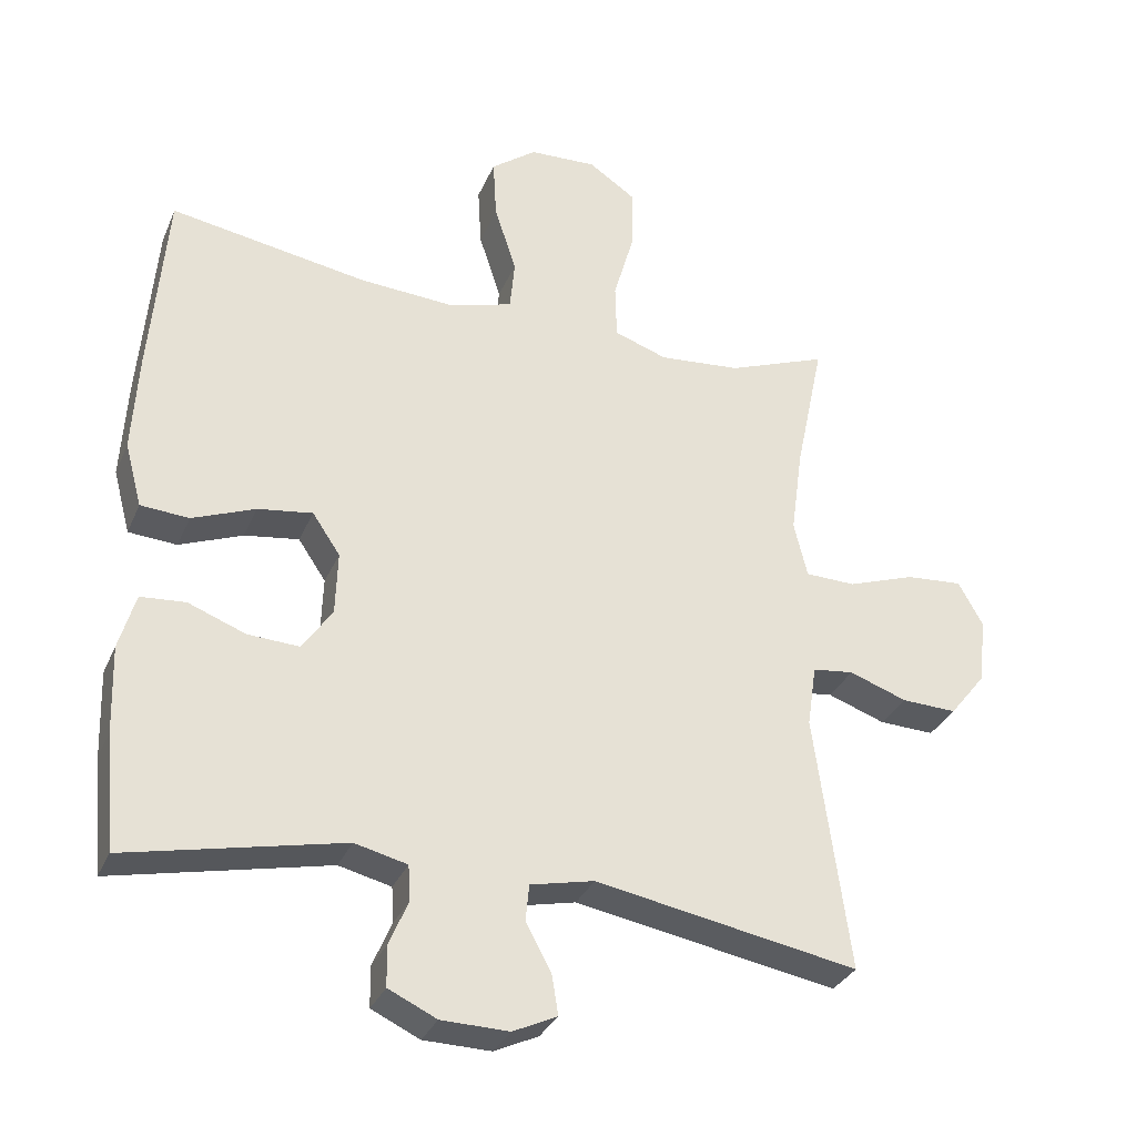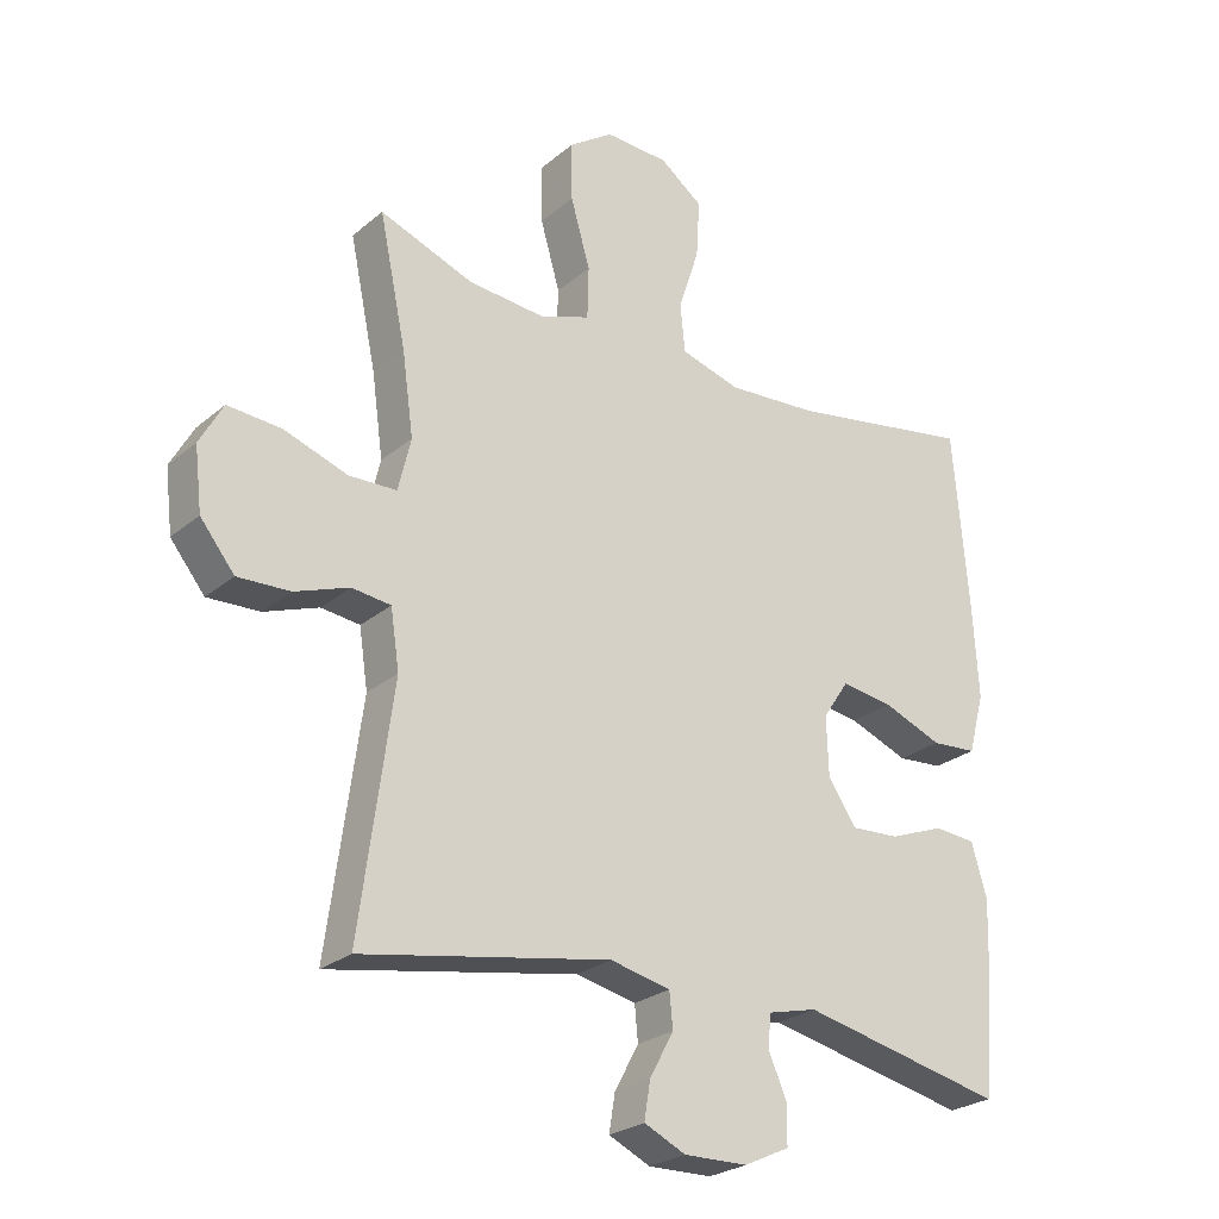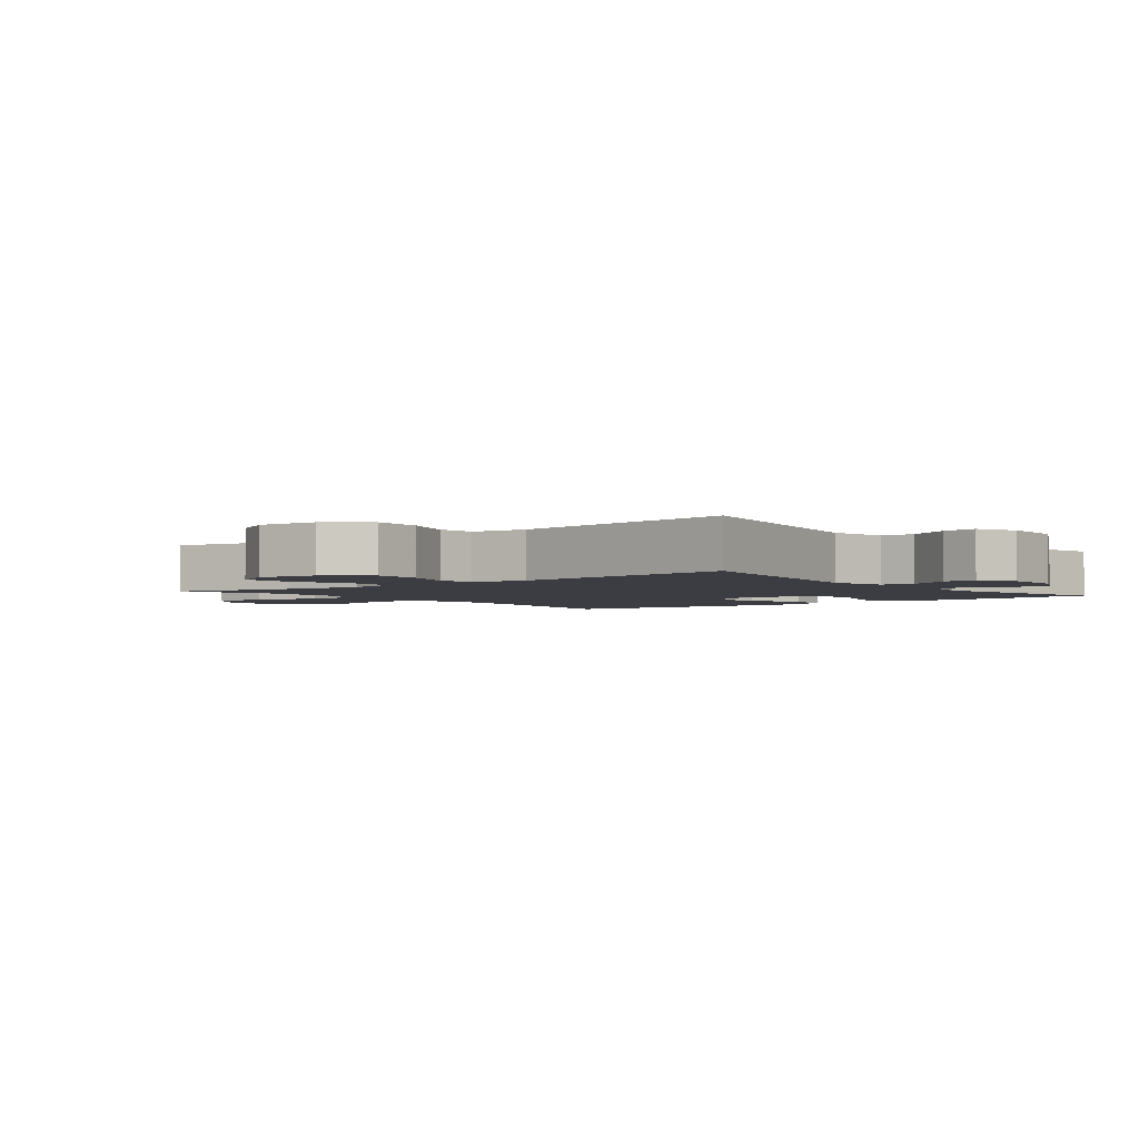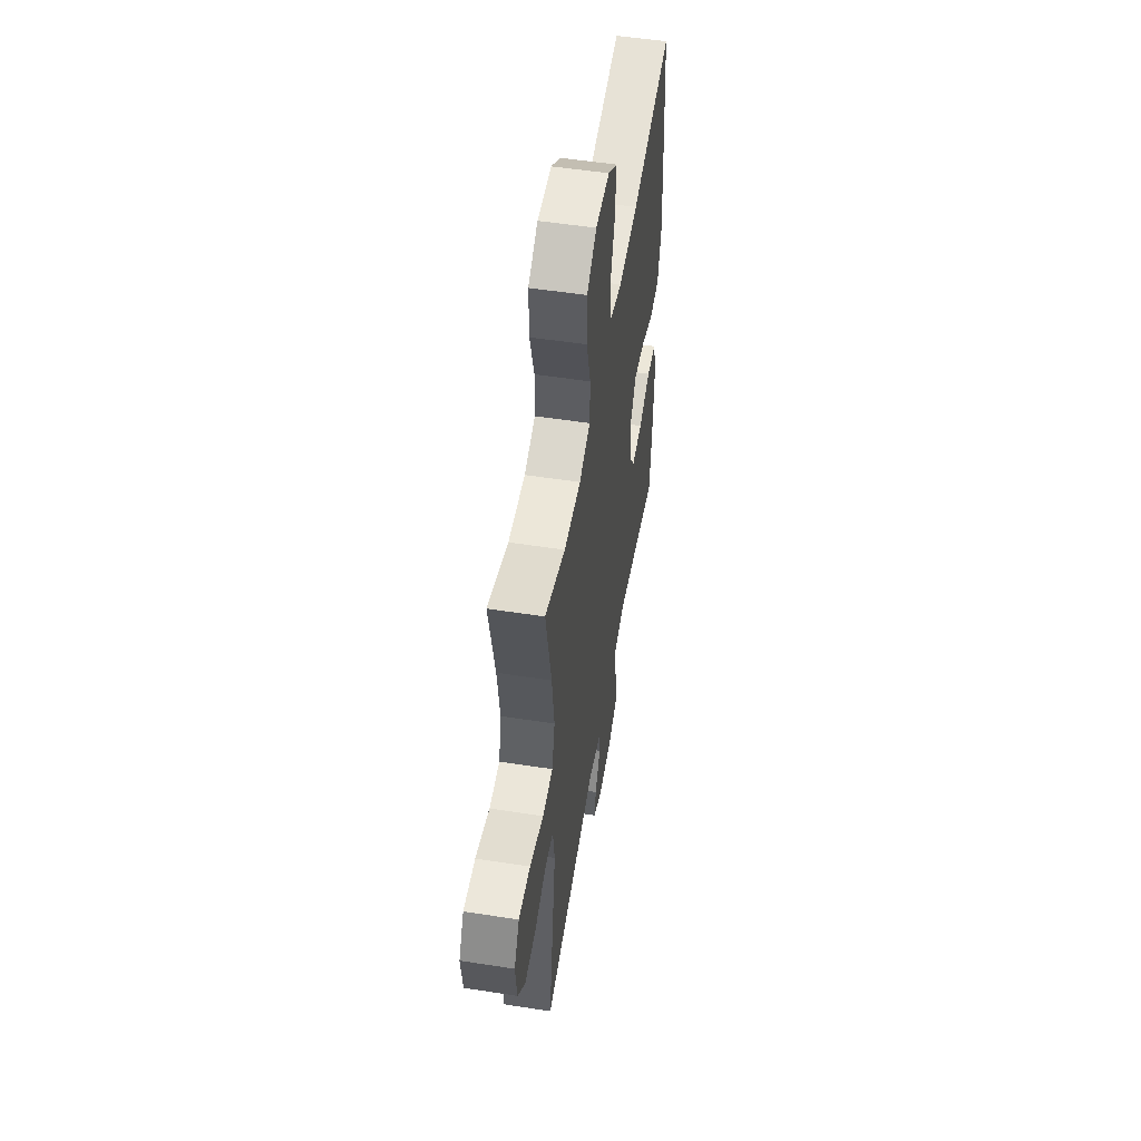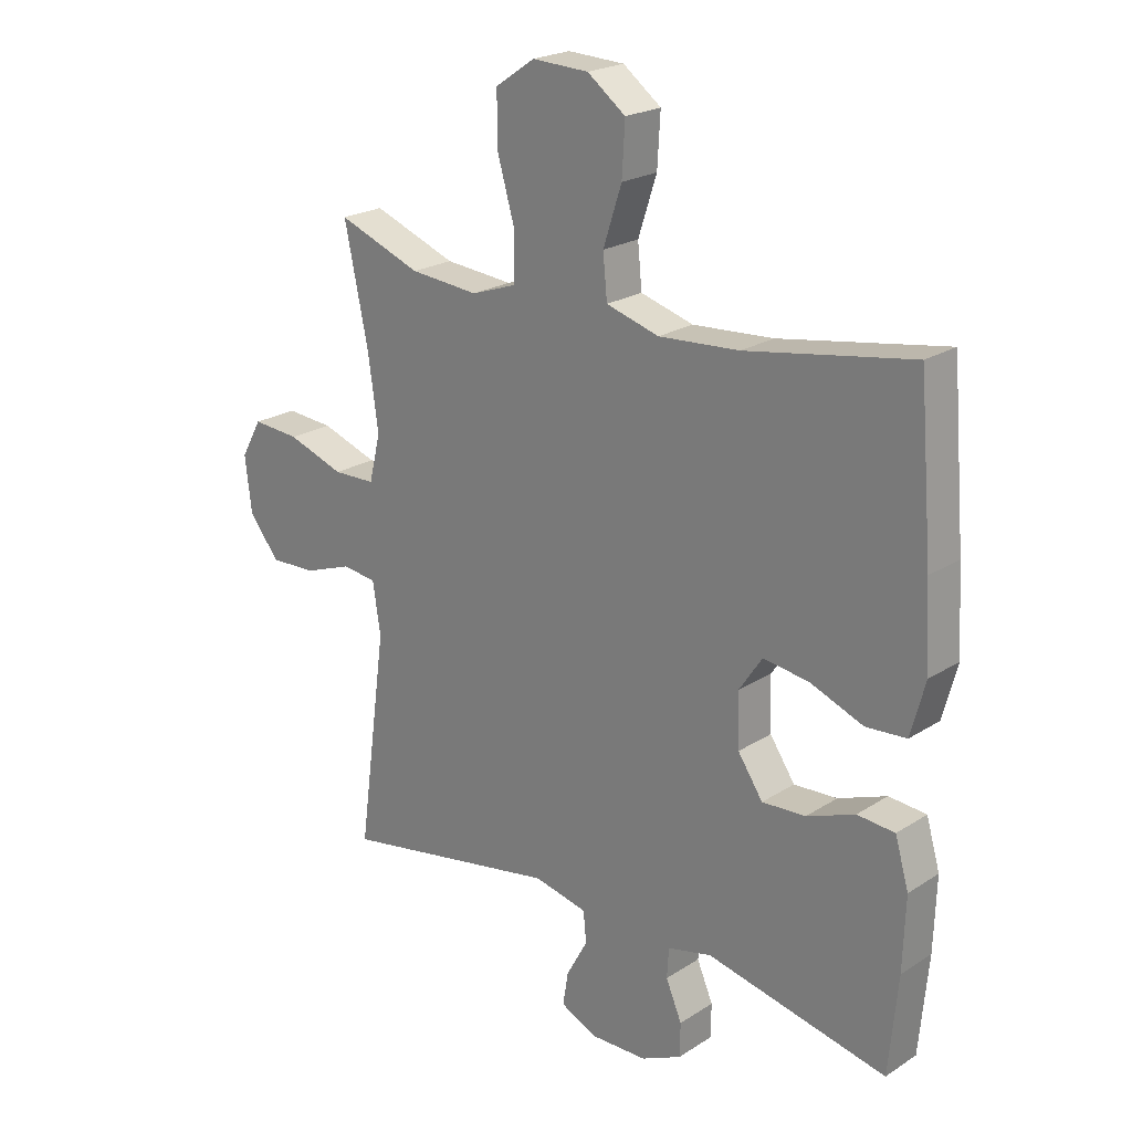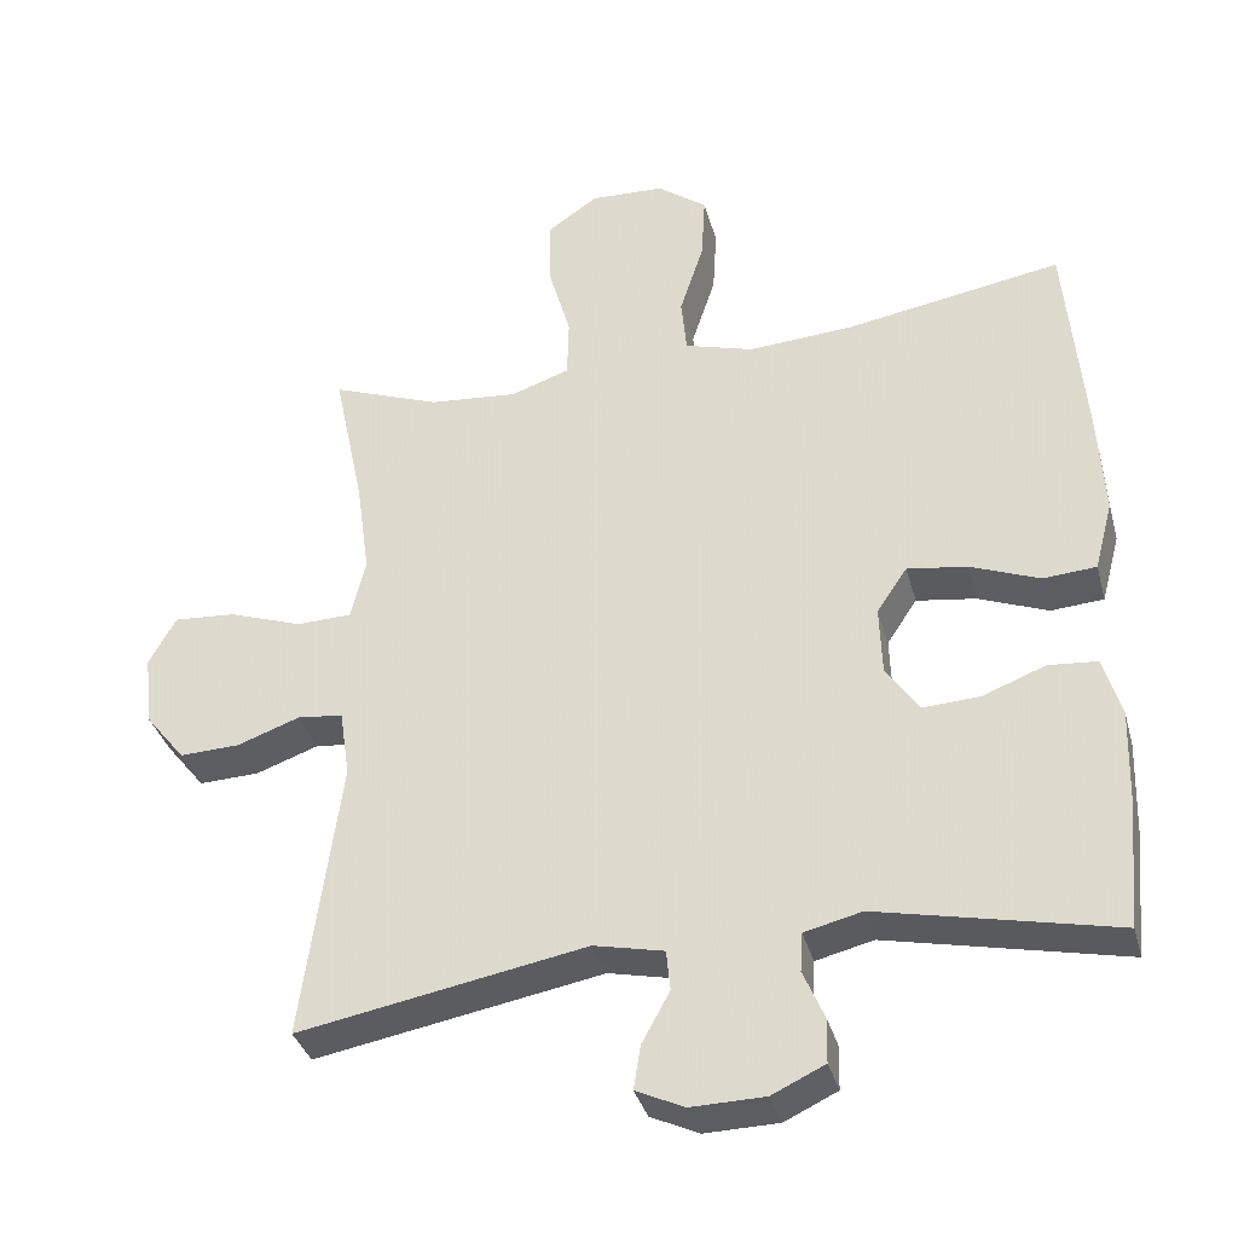
<metadata>
{"format":"obj","ext":"obj","renderer":"f3d","projection":"perspective","resolution":1024,"background":"white","views":[{"elev":-31.9,"azim":-20.6,"up":"+Z"},{"elev":-25.4,"azim":142.8,"up":"+Z"},{"elev":-2.9,"azim":128.4,"up":"+Y"},{"elev":53.4,"azim":99.4,"up":"+Z"},{"elev":22.1,"azim":-137.9,"up":"+Z"},{"elev":-35.5,"azim":-165.2,"up":"+Z"}]}
</metadata>
<code>
v 0.5 0.07 -0.5
v 0.13 0.07 -0.433
v 0.04 0.07 -0.453
v 0.035 0.07 -0.505
v 0.071 0.07 -0.571
v 0.08 0.07 -0.627
v 0.018 0.07 -0.656
v -0.077 0.07 -0.654
v -0.145 0.07 -0.622
v -0.146 0.07 -0.565
v -0.119 0.07 -0.502
v -0.122 0.07 -0.452
v -0.196 0.07 -0.434
v -0.5 0.07 -0.5
v -0.515 0.07 -0.337
v -0.519 0.07 -0.215
v -0.496 0.07 -0.136
v -0.433 0.07 -0.131
v -0.352 0.07 -0.162
v -0.279 0.07 -0.166
v -0.237 0.07 -0.104
v -0.234 0.07 -0.015
v -0.273 0.07 0.043
v -0.35 0.07 0.032
v -0.439 0.07 -0.003
v -0.507 0.07 0.002
v -0.531 0.07 0.092
v -0.523 0.07 0.229
v -0.5 0.07 0.5
v -0.222 0.07 0.453
v -0.087 0.07 0.444
v 0.002 0.07 0.47
v 0.009 0.07 0.542
v -0.022 0.07 0.637
v -0.027 0.07 0.723
v 0.037 0.07 0.771
v 0.132 0.07 0.775
v 0.198 0.07 0.73
v 0.197 0.07 0.642
v 0.168 0.07 0.541
v 0.17 0.07 0.463
v 0.245 0.07 0.437
v 0.36 0.07 0.447
v 0.5 0.07 0.5
v 0.46 0.07 0.309
v 0.443 0.07 0.186
v 0.462 0.07 0.107
v 0.533 0.07 0.105
v 0.628 0.07 0.138
v 0.708 0.07 0.144
v 0.743 0.07 0.081
v 0.732 0.07 -0.012
v 0.681 0.07 -0.076
v 0.603 0.07 -0.073
v 0.522 0.07 -0.044
v 0.464 0.07 -0.051
v 0.451 0.07 -0.138
v 0.5 0 -0.5
v 0.13 0 -0.433
v 0.04 0 -0.453
v 0.035 0 -0.505
v 0.071 0 -0.571
v 0.08 0 -0.627
v 0.018 0 -0.656
v -0.077 0 -0.654
v -0.145 0 -0.622
v -0.146 0 -0.565
v -0.119 0 -0.502
v -0.122 0 -0.452
v -0.196 0 -0.434
v -0.5 0 -0.5
v -0.515 0 -0.337
v -0.519 0 -0.215
v -0.496 0 -0.136
v -0.433 0 -0.131
v -0.352 0 -0.162
v -0.279 0 -0.166
v -0.237 0 -0.104
v -0.234 0 -0.015
v -0.273 0 0.043
v -0.35 0 0.032
v -0.439 0 -0.003
v -0.507 0 0.002
v -0.531 0 0.092
v -0.523 0 0.229
v -0.5 0 0.5
v -0.222 0 0.453
v -0.087 0 0.444
v 0.002 0 0.47
v 0.009 0 0.542
v -0.022 0 0.637
v -0.027 0 0.723
v 0.037 0 0.771
v 0.132 0 0.775
v 0.198 0 0.73
v 0.197 0 0.642
v 0.168 0 0.541
v 0.17 0 0.463
v 0.245 0 0.437
v 0.36 0 0.447
v 0.5 0 0.5
v 0.46 0 0.309
v 0.443 0 0.186
v 0.462 0 0.107
v 0.533 0 0.105
v 0.628 0 0.138
v 0.708 0 0.144
v 0.743 0 0.081
v 0.732 0 -0.012
v 0.681 0 -0.076
v 0.603 0 -0.073
v 0.522 0 -0.044
v 0.464 0 -0.051
v 0.451 0 -0.138
f 53 54 55
f 52 53 55
f 51 52 55
f 50 51 55
f 49 50 55
f 48 49 55
f 47 48 55 56
f 46 47 56 57
f 43 44 45
f 42 43 45 46
f 41 42 46 57
f 38 39 40
f 37 38 40
f 36 37 40
f 35 36 40
f 34 35 40
f 33 34 40
f 32 33 40 41
f 57 1 2
f 41 57 2
f 32 41 2
f 31 32 2
f 28 29 30
f 27 28 30
f 26 27 30
f 25 26 30
f 24 25 30
f 23 24 30 31
f 17 18 19
f 16 17 19
f 15 16 19
f 14 15 19
f 13 14 19
f 12 13 19 20
f 9 10 11
f 8 9 11
f 7 8 11
f 6 7 11
f 5 6 11
f 4 5 11
f 3 4 11 12
f 12 20 21
f 3 12 21
f 2 3 21
f 22 23 31 2
f 2 21 22
f 112 111 110
f 112 110 109
f 112 109 108
f 112 108 107
f 112 107 106
f 112 106 105
f 113 112 105 104
f 114 113 104 103
f 102 101 100
f 103 102 100 99
f 114 103 99 98
f 97 96 95
f 97 95 94
f 97 94 93
f 97 93 92
f 97 92 91
f 97 91 90
f 98 97 90 89
f 59 58 114
f 59 114 98
f 59 98 89
f 59 89 88
f 87 86 85
f 87 85 84
f 87 84 83
f 87 83 82
f 87 82 81
f 88 87 81 80
f 76 75 74
f 76 74 73
f 76 73 72
f 76 72 71
f 76 71 70
f 77 76 70 69
f 68 67 66
f 68 66 65
f 68 65 64
f 68 64 63
f 68 63 62
f 68 62 61
f 69 68 61 60
f 78 77 69
f 78 69 60
f 78 60 59
f 59 88 80 79
f 79 78 59
f 1 58 59 2
f 2 59 60 3
f 3 60 61 4
f 4 61 62 5
f 5 62 63 6
f 6 63 64 7
f 7 64 65 8
f 8 65 66 9
f 9 66 67 10
f 10 67 68 11
f 11 68 69 12
f 12 69 70 13
f 13 70 71 14
f 14 71 72 15
f 15 72 73 16
f 16 73 74 17
f 17 74 75 18
f 18 75 76 19
f 19 76 77 20
f 20 77 78 21
f 21 78 79 22
f 22 79 80 23
f 23 80 81 24
f 24 81 82 25
f 25 82 83 26
f 26 83 84 27
f 27 84 85 28
f 28 85 86 29
f 29 86 87 30
f 30 87 88 31
f 31 88 89 32
f 32 89 90 33
f 33 90 91 34
f 34 91 92 35
f 35 92 93 36
f 36 93 94 37
f 37 94 95 38
f 38 95 96 39
f 39 96 97 40
f 40 97 98 41
f 41 98 99 42
f 42 99 100 43
f 43 100 101 44
f 44 101 102 45
f 45 102 103 46
f 46 103 104 47
f 47 104 105 48
f 48 105 106 49
f 49 106 107 50
f 50 107 108 51
f 51 108 109 52
f 52 109 110 53
f 53 110 111 54
f 54 111 112 55
f 55 112 113 56
f 56 113 114 57
f 57 114 58 1

</code>
